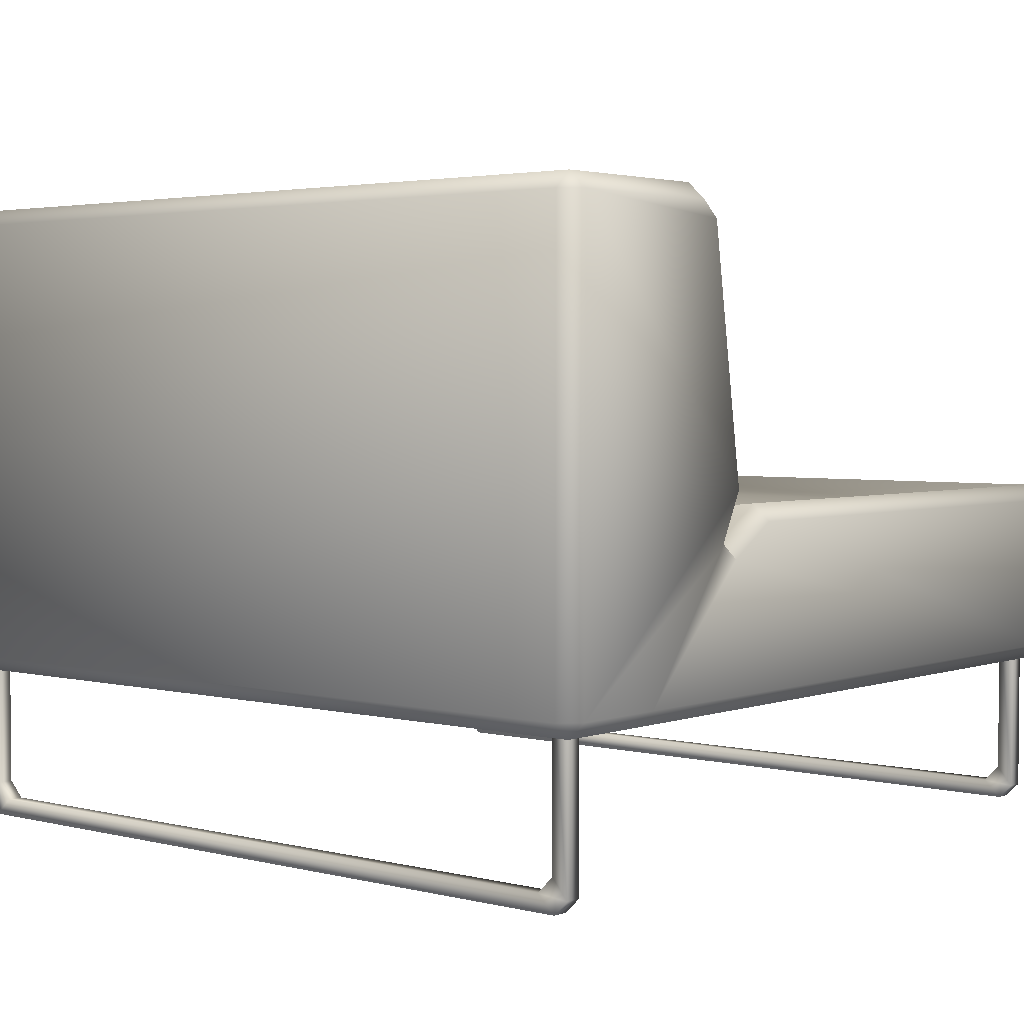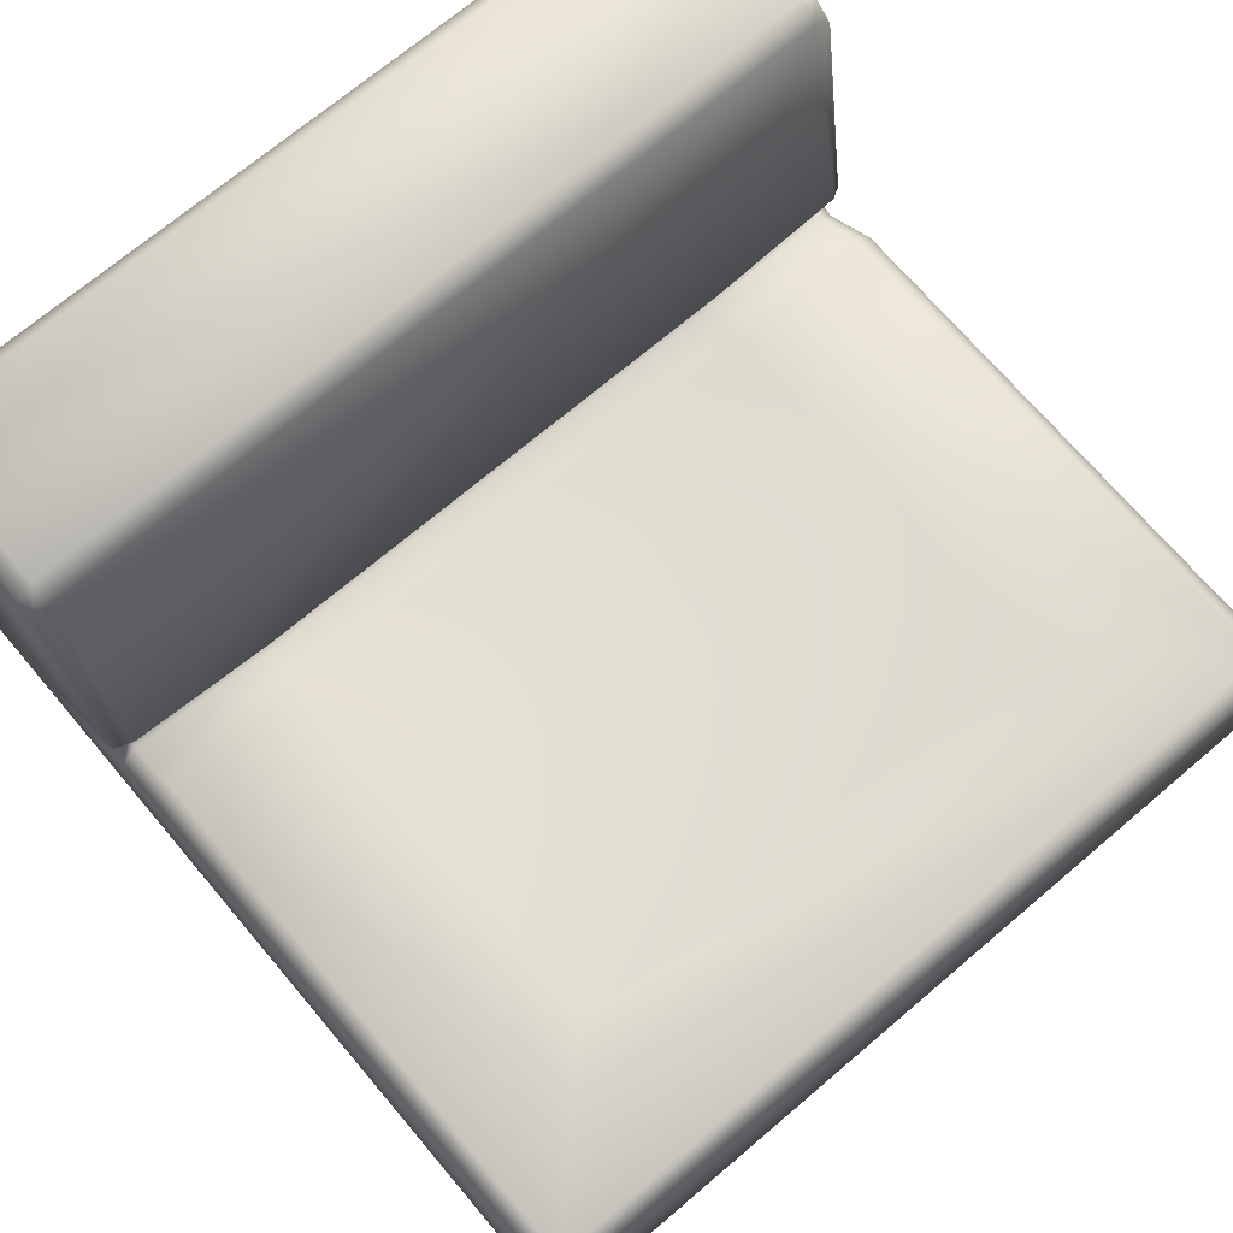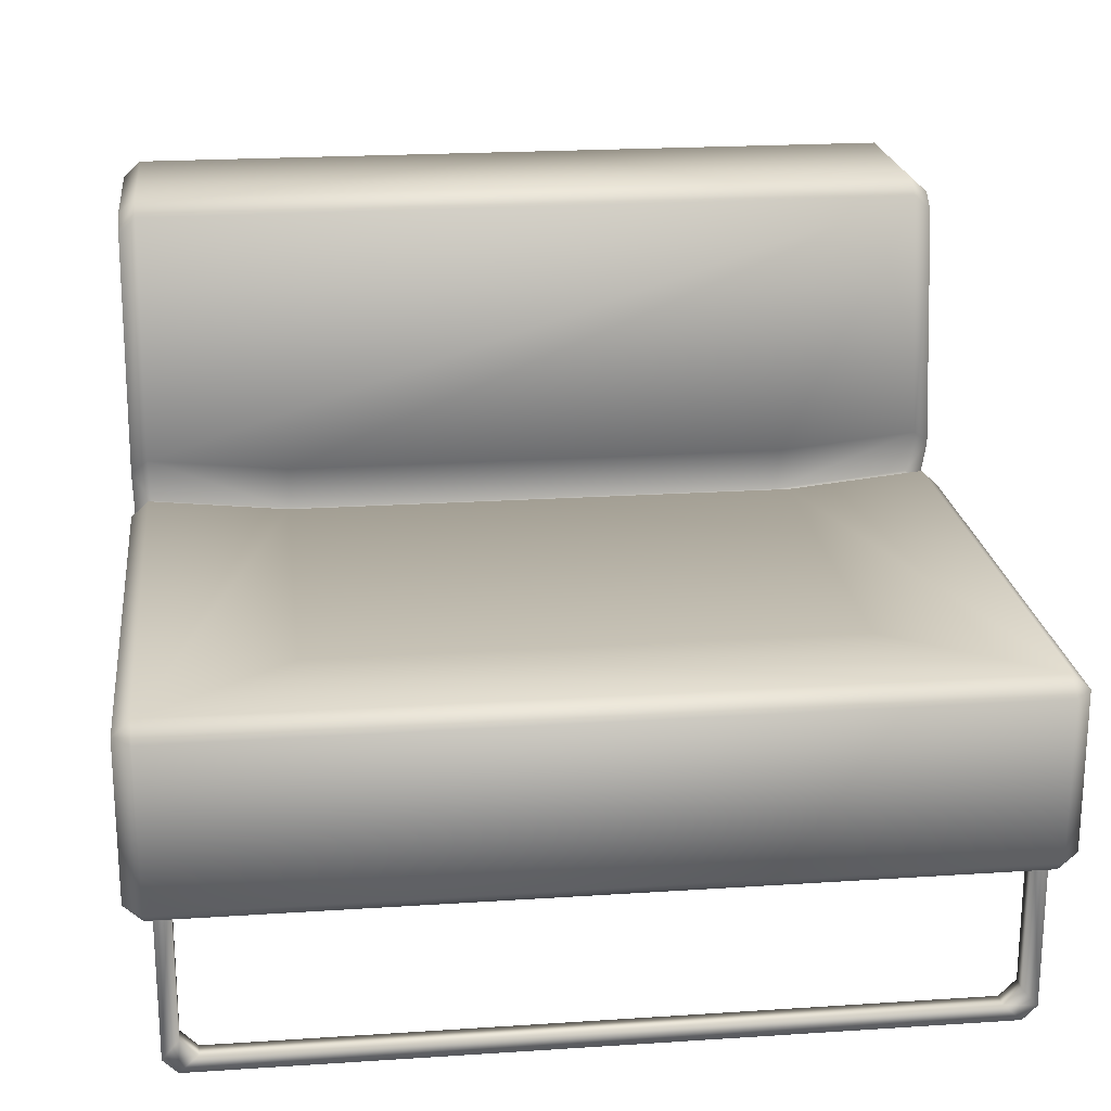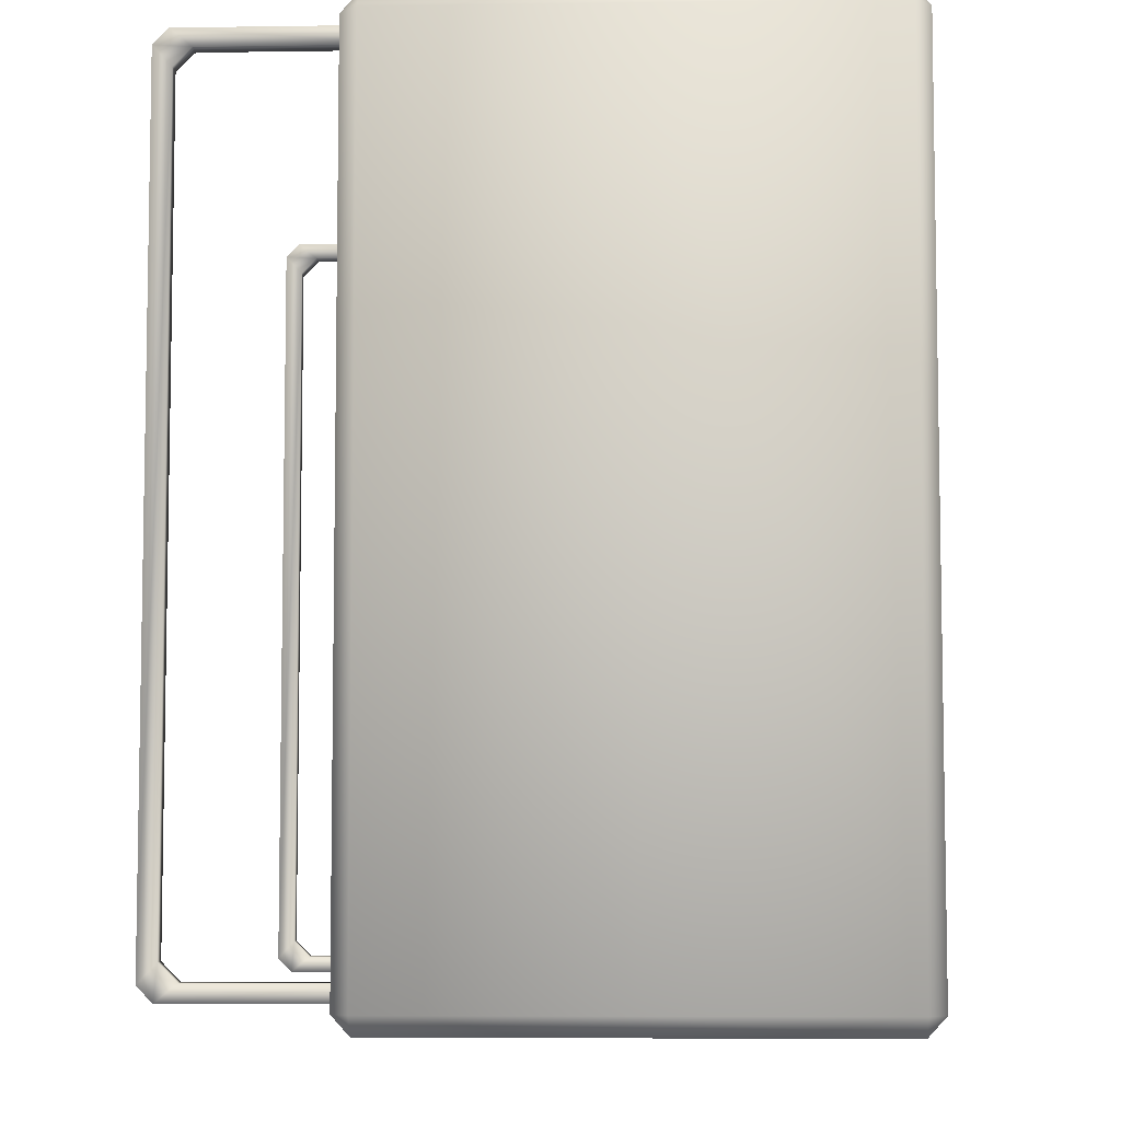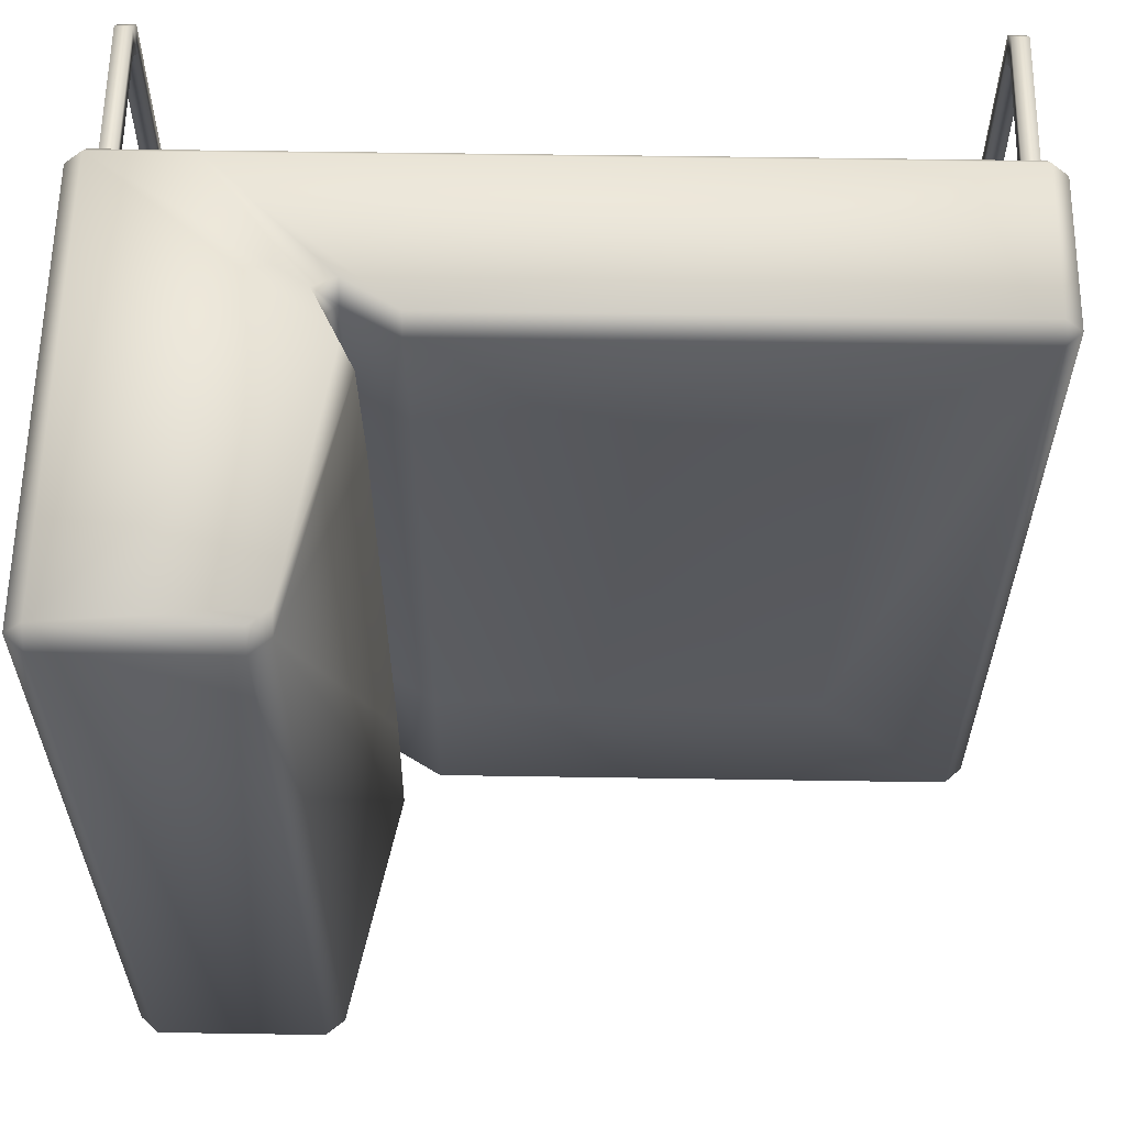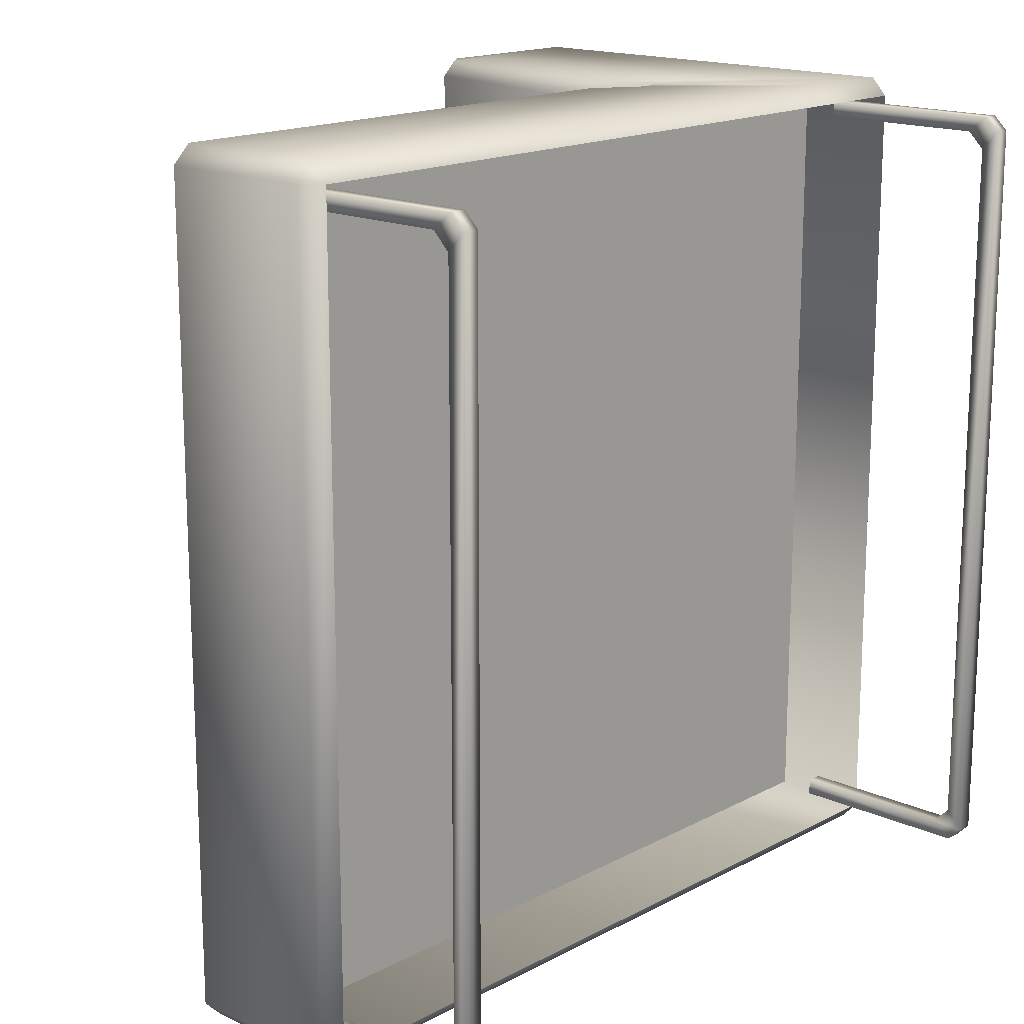
<metadata>
{"format":"obj","ext":"obj","renderer":"f3d","projection":"perspective","resolution":1024,"background":"white","views":[{"elev":3.1,"azim":130.2,"up":"+Y"},{"elev":70.7,"azim":-130.3,"up":"+Y"},{"elev":21.2,"azim":-96.7,"up":"+Y"},{"elev":-6.6,"azim":92.5,"up":"+Z"},{"elev":59.9,"azim":-179.1,"up":"+Z"},{"elev":16.4,"azim":-47.2,"up":"+Z"}]}
</metadata>
<code>
o cube1_sep9
v -1.122 -0.08794 0.94
v -1.084 -0.08794 0.94
v -1.122 -0.08794 0.9012
v -1.084 -0.08794 0.9012
v -1.122 -0.08794 -0.9398
v -1.084 -0.08794 -0.9398
v -1.122 -0.08794 -0.901
v -1.084 -0.08794 -0.901
v -1.122 -0.5706 0.9064
v -1.122 -0.5369 0.94
v -1.084 -0.5706 0.9064
v -1.084 -0.5369 0.94
v -1.122 -0.5301 0.8622
v -1.122 -0.491 0.9012
v -1.084 -0.5301 0.8622
v -1.084 -0.491 0.9012
v -1.122 -0.5706 -0.9061
v -1.122 -0.5369 -0.9398
v -1.084 -0.5706 -0.9061
v -1.084 -0.5369 -0.9398
v -1.122 -0.5301 -0.862
v -1.122 -0.491 -0.901
v -1.084 -0.5301 -0.862
v -1.084 -0.491 -0.901
v -1.13 0.2119 0.9999
v -1.13 -0.1634 0.9999
v 0.7857 -0.1634 0.9999
v 0.7839 0.9022 0.9999
v -1.172 -0.1634 0.9577
v -1.172 0.2119 0.9577
v -1.172 0.2119 -0.9579
v -1.172 -0.1634 -0.9579
v -1.13 0.2504 0.9577
v 0.7839 0.9408 0.9577
v 0.7839 0.9408 -0.9579
v -1.13 0.2504 -0.9579
v -1.13 -0.1634 -1
v -1.13 0.2119 -1
v 0.7839 0.9022 -1
v 0.7857 -0.1634 -1
v 0.8262 0.9022 0.9577
v 0.8279 -0.1634 0.9577
v 0.8279 -0.1634 -0.9579
v 0.8262 0.9022 -0.9579
v 0.7857 -0.2019 0.9577
v -1.13 -0.2019 0.9577
v -1.13 -0.2019 -0.9579
v 0.7857 -0.2019 -0.9579
v 0.7857 0.03741 0.9577
v -1.13 0.03741 0.9577
v -1.13 0.03741 -0.9579
v 0.7857 0.03741 -0.9579
v -0.7927 0.2159 0.6206
v -0.7927 0.2159 -0.6207
v 0.5569 -0.1634 0.9999
v 0.5569 -0.1634 -1
v 0.5569 -0.2019 0.9577
v 0.5569 -0.2019 -0.9579
v 0.5569 0.03741 0.9577
v 0.5205 0.03741 -0.9579
v 0.3827 0.9408 0.9577
v 0.3381 0.903 0.9577
v 0.3381 0.8645 -1
v 0.3827 0.9022 -1
v 0.3381 0.8645 0.9999
v 0.3827 0.9022 0.9999
v 0.3827 0.9408 -0.9579
v 0.3381 0.903 -0.9579
v 0.251 0.2854 0.9999
v 0.1352 0.2119 0.9999
v 0.1352 0.2504 0.9577
v 0.222 0.3239 0.9577
v 0.222 0.3239 -0.9579
v 0.1352 0.2504 -0.9579
v 0.251 0.2854 -1
v 0.1352 0.2119 -1
v 0.1352 0.2159 0.6206
v 0.1352 0.2159 -0.6207
v 0.2214 0.2895 -0.617
v 0.2214 0.2895 0.6168
v 0.2896 0.1976 0.9577
v 0.2607 0.1732 0.9577
v 0.2607 0.1732 -0.9579
v 0.2896 0.1976 -0.9579
v 0.2605 0.1387 -0.6195
v 0.2892 0.1632 -0.6182
v 0.2605 0.1387 0.6193
v 0.2892 0.1632 0.6181
v 0.314 0.1591 0.9999
v 0.2607 0.1347 0.9999
v 0.314 0.1591 -1
v 0.2607 0.1347 -1
v 0.7848 0.3694 0.9999
v 0.7848 0.3694 -1
v 0.827 0.3694 0.9577
v 0.827 0.3694 -0.9579
v 0.7274 -0.08794 0.94
v 0.7662 -0.08794 0.94
v 0.7274 -0.08794 0.9012
v 0.7662 -0.08794 0.9012
v 0.7274 -0.08794 -0.9398
v 0.7662 -0.08794 -0.9398
v 0.7274 -0.08794 -0.901
v 0.7662 -0.08794 -0.901
v 0.7274 -0.5706 0.9064
v 0.7274 -0.5369 0.94
v 0.7662 -0.5706 0.9064
v 0.7662 -0.5369 0.94
v 0.7274 -0.5301 0.8622
v 0.7274 -0.491 0.9012
v 0.7662 -0.5301 0.8622
v 0.7662 -0.491 0.9012
v 0.7274 -0.5706 -0.9061
v 0.7274 -0.5369 -0.9398
v 0.7662 -0.5706 -0.9061
v 0.7662 -0.5369 -0.9398
v 0.7274 -0.5301 -0.862
v 0.7274 -0.491 -0.901
v 0.7662 -0.5301 -0.862
v 0.7662 -0.491 -0.901
g cube1_sep9_dark
f 25 30 29 26
f 26 70 25
f 27 93 69 89 55
f 28 66 65 69 93
f 29 46 26
f 30 31 32 29
f 30 33 36 31
f 31 38 37 32
f 32 47 46 29
f 33 30 25
f 33 53 54 36
f 33 71 77 53
f 34 35 67 61
f 34 41 44 35
f 36 38 31
f 36 54 78 74
f 37 47 32
f 37 76 92 56
f 38 76 37
f 39 94 75 63 64
f 40 56 91 75 94
f 41 34 28
f 42 43 96 95
f 42 45 48 43
f 43 48 40
f 44 39 35
f 44 41 95 96
f 45 42 27
f 45 49 52 48
f 45 57 59 49
f 46 50 59 57
f 47 51 50 46
f 47 58 60 51
f 48 52 60 58
f 50 51 60 59
f 52 49 59 60
f 54 53 77 78
f 55 57 45 27
f 55 90 70 26
f 56 58 47 37
f 57 55 26 46
f 58 56 40 48
f 61 66 28 34
f 61 67 68 62
f 62 65 66 61
f 62 68 73 79 80 72
f 64 67 35 39
f 67 64 63 68
f 70 71 33 25
f 70 90 82 71
f 71 82 87 77
f 72 69 65 62
f 72 80 88 81
f 73 84 86 79
f 74 76 38 36
f 74 78 85 83
f 75 73 68 63
f 75 91 84 73
f 77 87 85 78
f 79 86 88 80
f 81 88 87 82
f 81 89 69 72
f 82 90 89 81
f 83 85 86 84
f 83 92 76 74
f 84 91 92 83
f 85 87 88 86
f 90 55 89
f 91 56 92
f 93 95 41 28
f 94 96 43 40
f 95 93 27 42
f 96 94 39 44
g cube1_sep9_metalgrey
f 1 10 12 2
f 2 4 3 1
f 3 14 10 1
f 4 16 14 3
f 5 6 20 18
f 5 7 8 6
f 7 22 24 8
f 8 24 20 6
f 9 11 12 10
f 9 13 21 17
f 10 14 13 9
f 11 15 16 12
f 12 16 4 2
f 13 15 23 21
f 14 16 15 13
f 17 19 11 9
f 17 21 22 18
f 18 22 7 5
f 19 17 18 20
f 19 23 15 11
f 20 24 23 19
f 24 22 21 23
f 97 106 108 98
f 98 100 99 97
f 99 110 106 97
f 100 112 110 99
f 101 102 116 114
f 101 103 104 102
f 103 118 120 104
f 104 120 116 102
f 105 107 108 106
f 105 109 117 113
f 106 110 109 105
f 107 111 112 108
f 108 112 100 98
f 109 111 119 117
f 110 112 111 109
f 113 115 107 105
f 113 117 118 114
f 114 118 103 101
f 115 113 114 116
f 115 119 111 107
f 116 120 119 115
f 120 118 117 119

</code>
